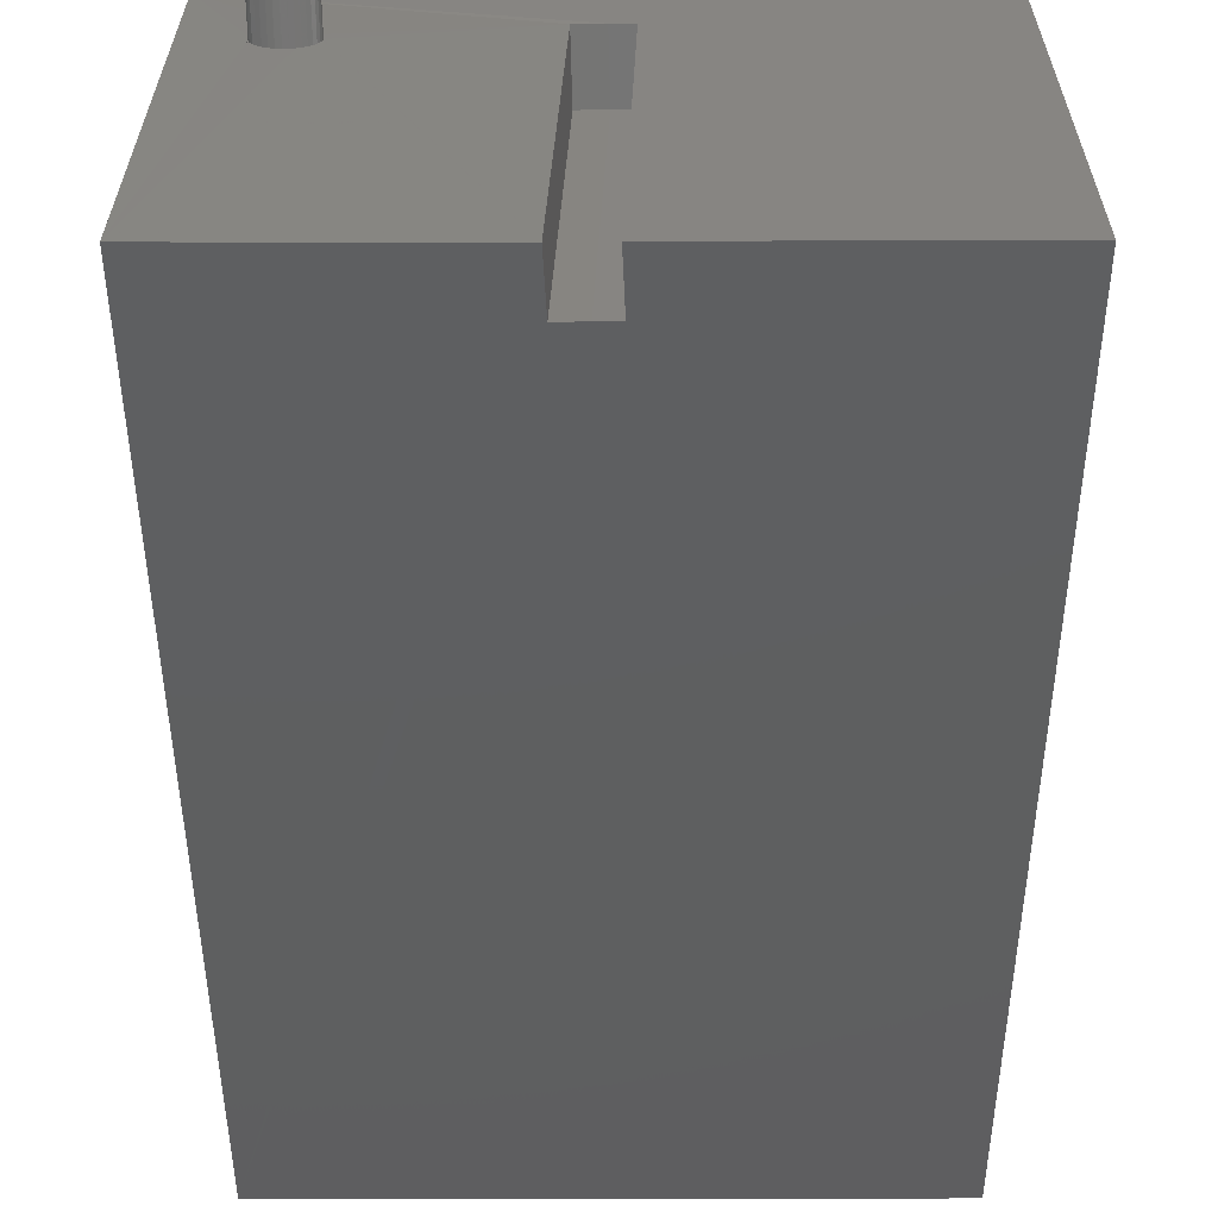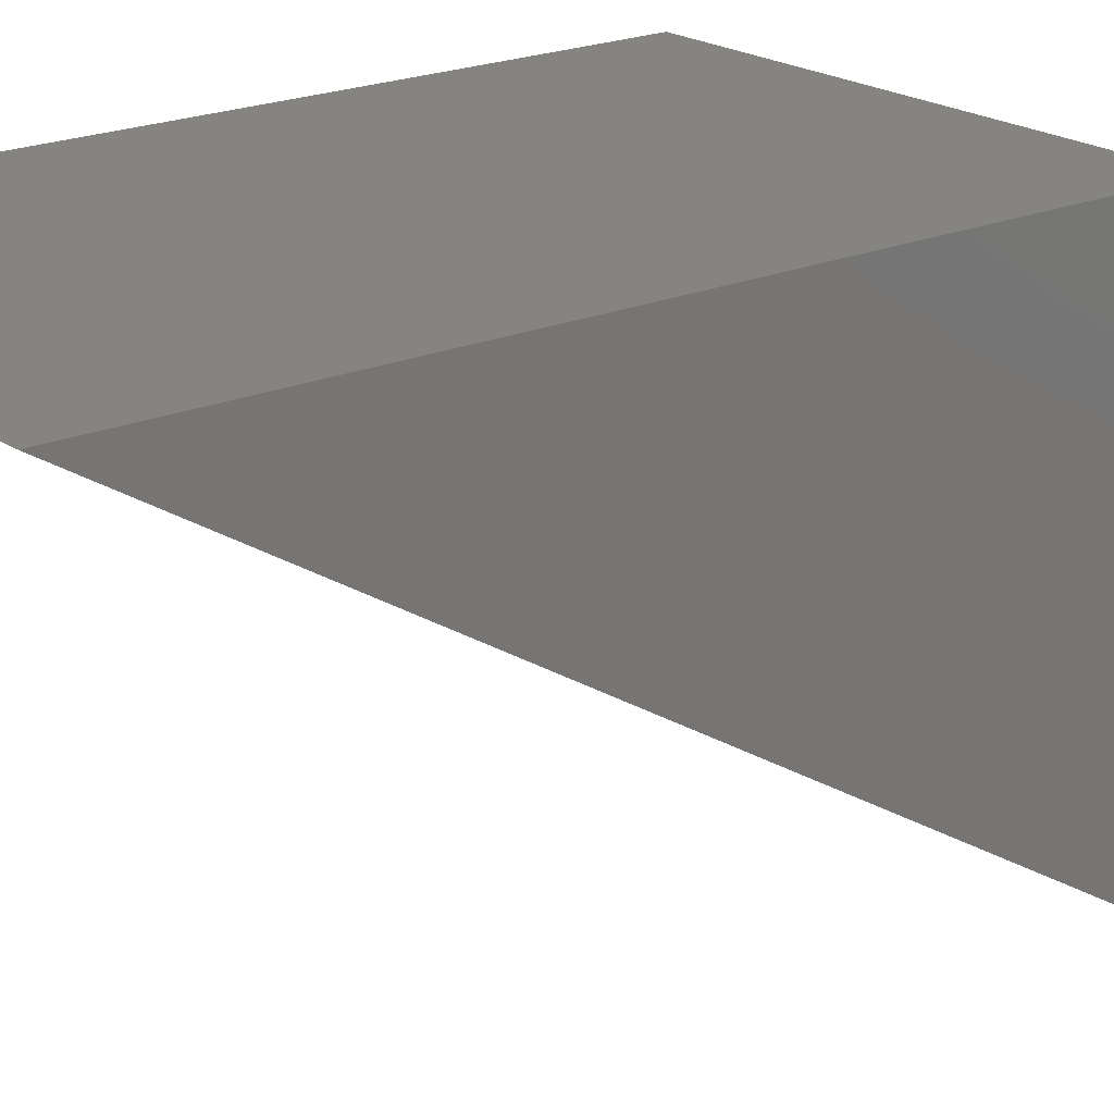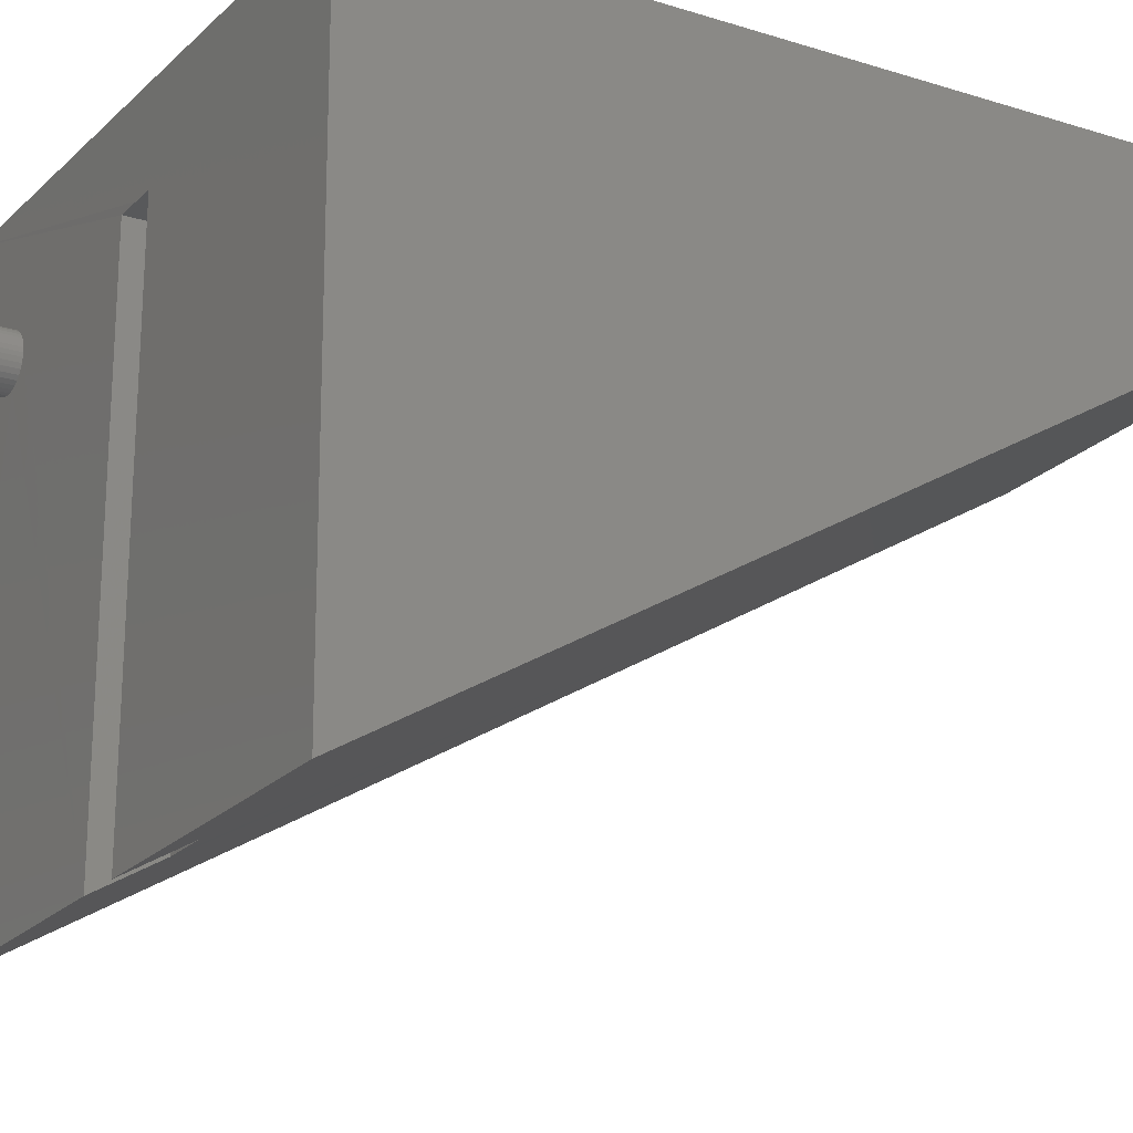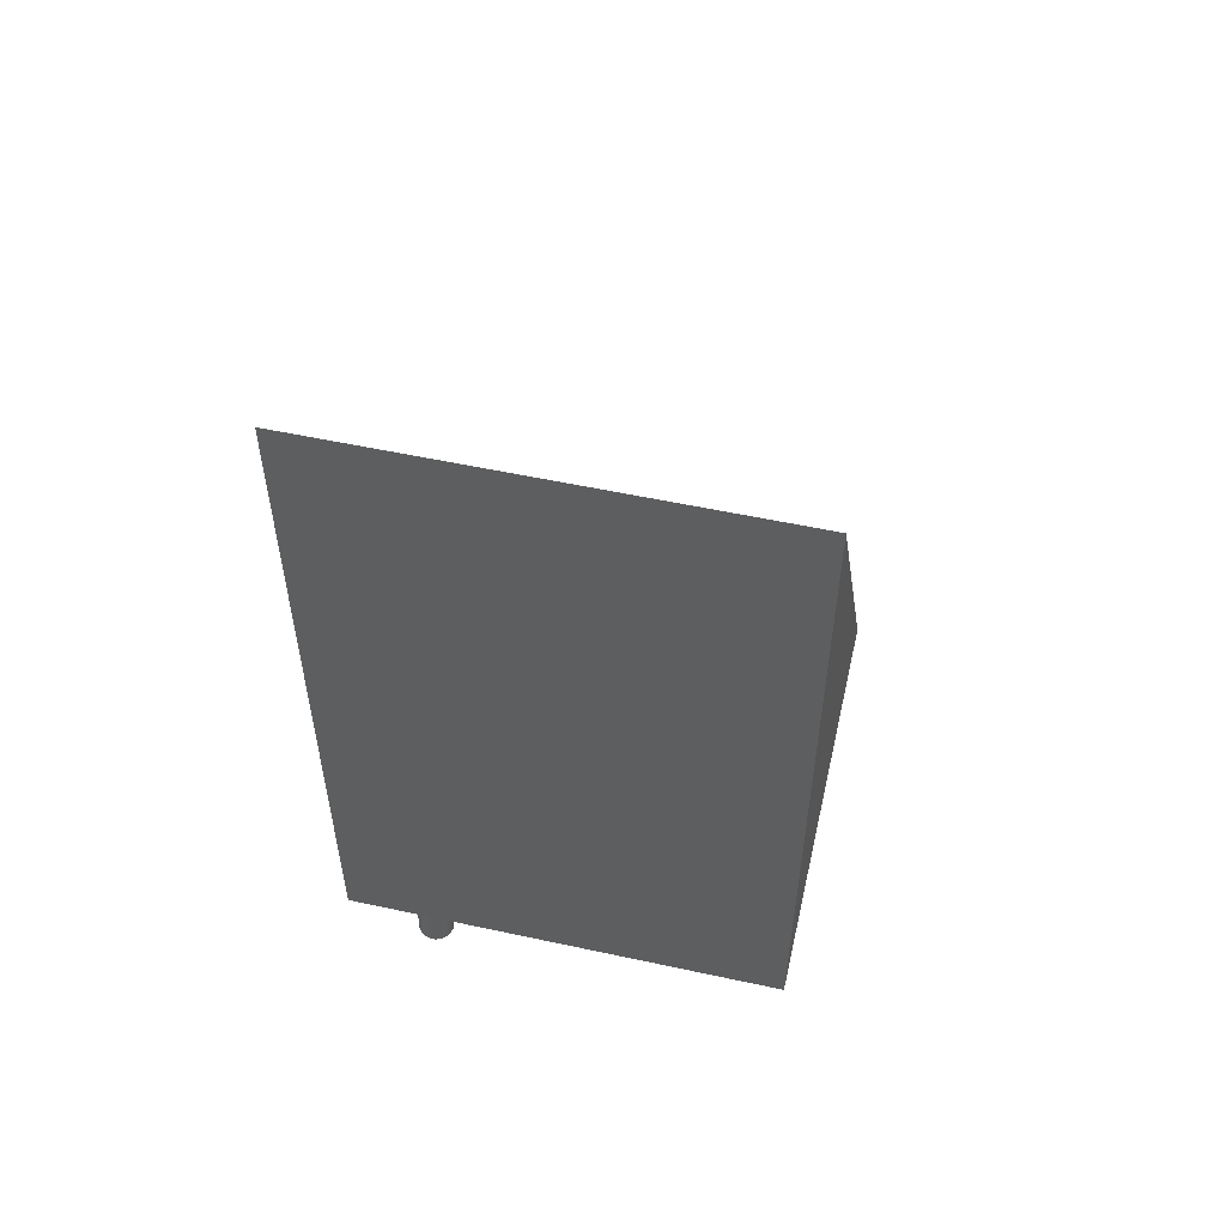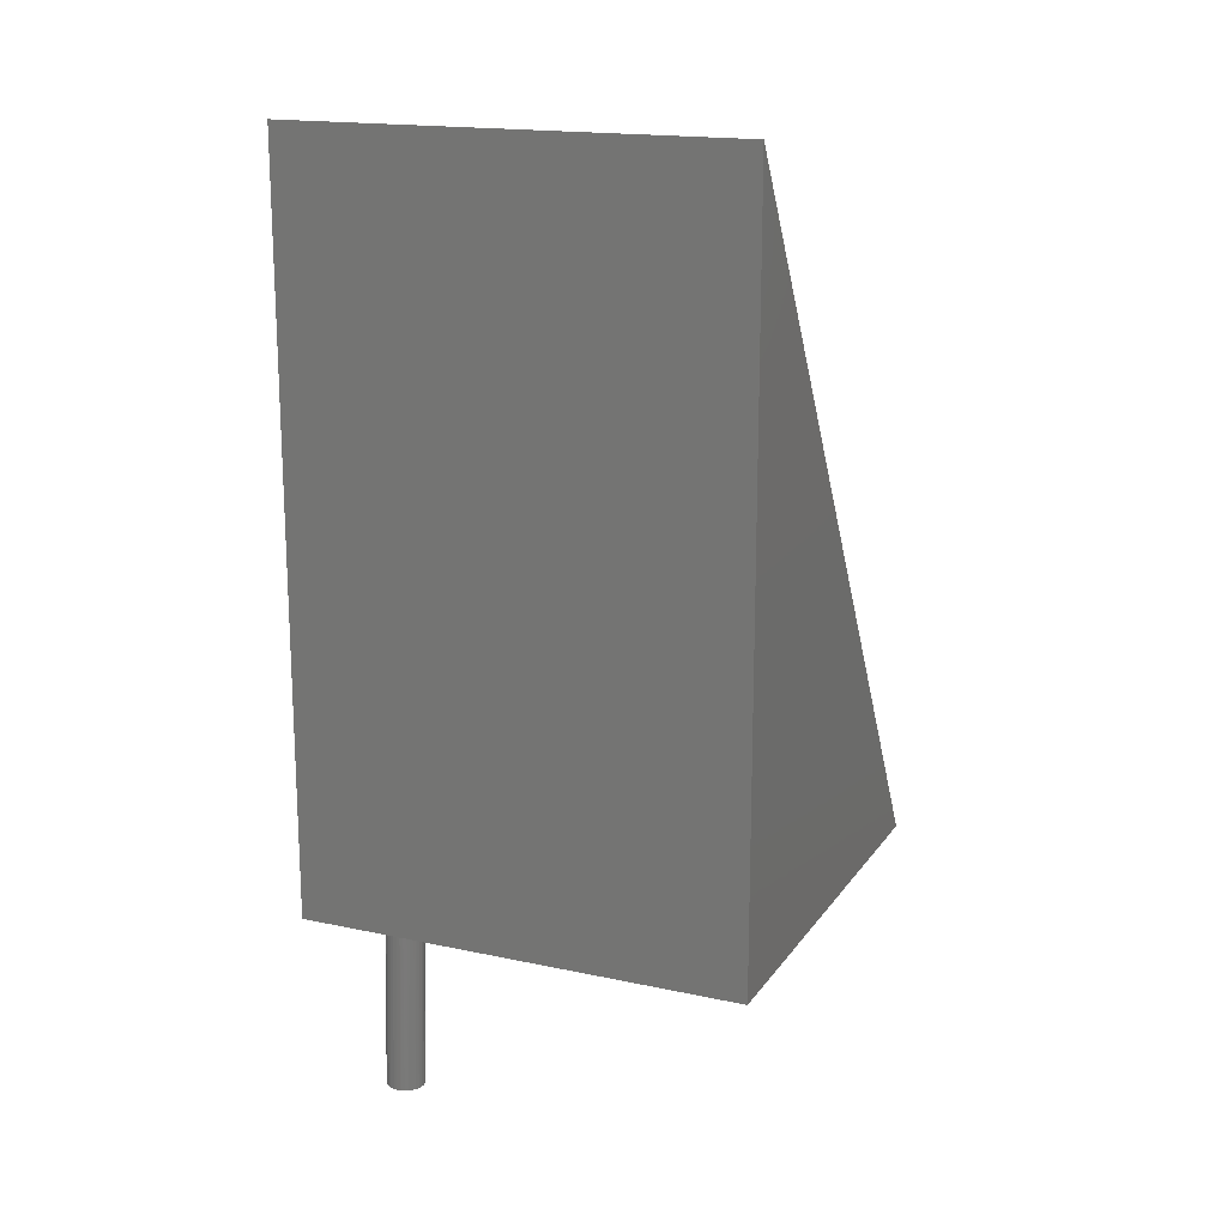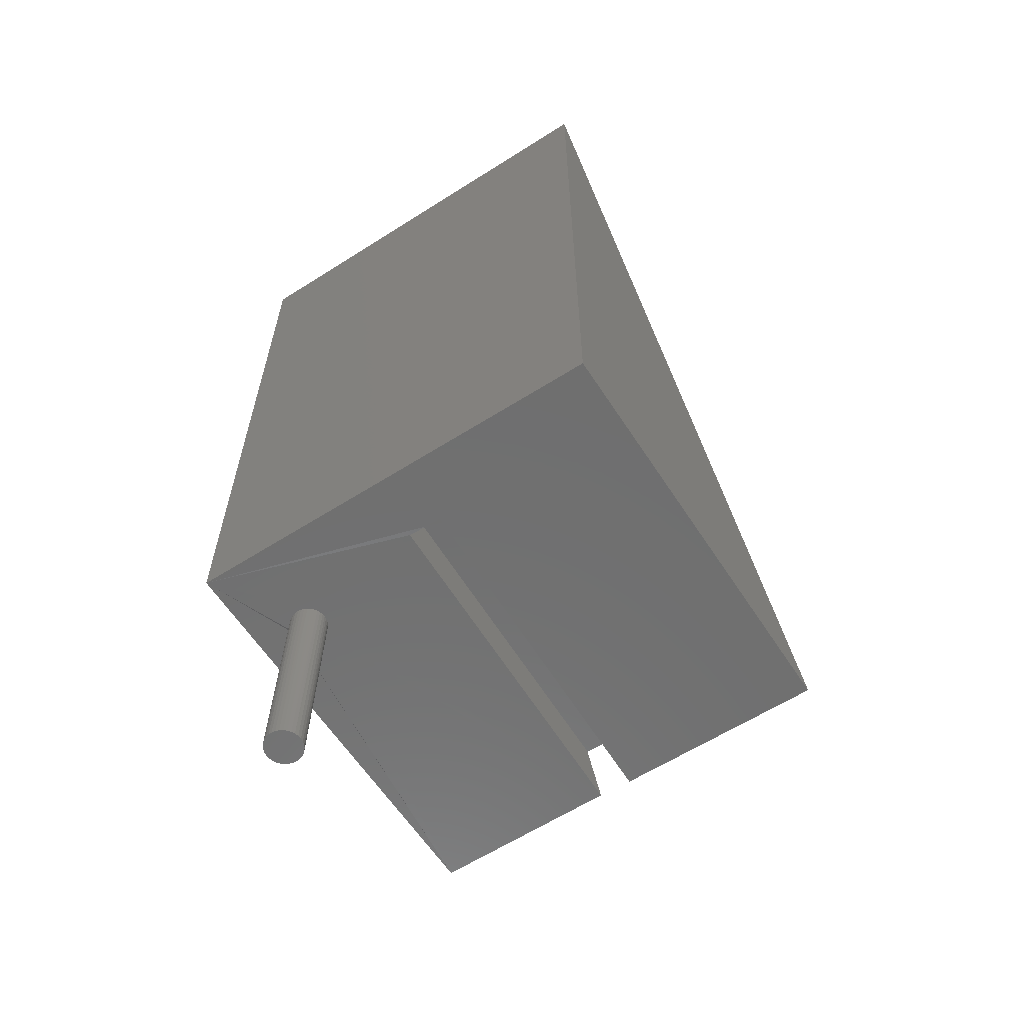
<metadata>
{"format":"stl","ext":"stl","renderer":"f3d","projection":"perspective","resolution":1024,"background":"white","views":[{"elev":-67.7,"azim":-179.9,"up":"+Y"},{"elev":20.2,"azim":51.3,"up":"+Y"},{"elev":-21.4,"azim":-120.6,"up":"+Y"},{"elev":54.6,"azim":-167.1,"up":"+Z"},{"elev":17.1,"azim":-156.5,"up":"+Z"},{"elev":-61.1,"azim":-147.1,"up":"+Z"}]}
</metadata>
<code>
# stl→obj: 100 verts, 192 faces
v 0.4219 0.2469 0.03125
v 0.4219 -0.1167 0.03125
v 0.4219 0.2469 0.6372
v 0.03125 0.2469 0.6372
v 0.03125 -0.1167 0.03125
v 0.03125 0.2469 0.03125
v 0.2764 0.2434 0.03125
v 0.2853 -0.1167 0.03125
v 0.225 0.2422 0.03125
v 0.1782 0.2414 0.03125
v 0.1869 -0.1167 0.03125
v 0.2752 0.2434 0.07934
v 0.2834 -0.08771 0.07954
v 0.1851 -0.08892 0.07751
v 0.232 -0.08824 0.07828
v 0.177 0.2414 0.07732
v 0.2241 0.2426 0.07847
v 0.2467 0.2114 0.0004943
v 0.3844 0.197 -2.259e-17
v 0.3816 0.1949 -2.246e-17
v 0.3793 0.1924 -2.231e-17
v 0.3774 0.1896 -2.213e-17
v 0.376 0.1864 -2.194e-17
v 0.3752 0.183 -2.173e-17
v 0.375 0.1797 1.13e-17
v 0.2561 -0.1713 0.0007249
v 0.4531 -0.1719 0
v 0.3883 0.1615 -2.041e-17
v 0.3917 0.1607 -2.036e-17
v 0.3952 0.1604 -2.035e-17
v 0.3991 0.1609 -2.038e-17
v 0.4027 0.1621 -2.045e-17
v 0.4061 0.164 -2.057e-17
v 0.409 0.1666 -2.072e-17
v 0.4114 0.1696 -2.091e-17
v 0.4131 0.1731 -2.112e-17
v 0.4142 0.1768 -2.135e-17
v 0.4144 0.1807 0.0009684
v 0.4531 0.2781 -2.755e-17
v 0.414 0.1845 -2.182e-17
v 0.4128 0.1882 -2.205e-17
v 0.4109 0.1915 -2.225e-17
v 0.4083 0.1945 -2.243e-17
v 0.4053 0.1968 -2.258e-17
v 0.4018 0.1986 -2.268e-17
v 0.3981 0.1996 -2.275e-17
v 0.3942 0.1999 -2.276e-17
v 0.3908 0.1995 -2.274e-17
v 0.3875 0.1985 -2.268e-17
v 0.2266 0.2109 -2.344e-17
v 0.2109 0.2109 -5.283e-19
v 0 0.2781 -2.755e-17
v 0.3753 0.1768 -2.135e-17
v 0.3762 0.1734 -2.114e-17
v 0.3777 0.1703 -2.095e-17
v 0.3797 0.1674 -2.077e-17
v 0.3822 0.1649 -2.062e-17
v 0.3851 0.163 -2.05e-17
v 0.2203 -0.1719 0
v 0 -0.1719 0
v 0.3885 0.1963 -0.2107
v 0.3856 0.1938 -0.2107
v 0.3832 0.1907 -0.2108
v 0.3815 0.1873 -0.2108
v 0.4196 0.1807 -0.2099
v 0.4192 0.1845 -0.2099
v 0.4179 0.1882 -0.2099
v 0.416 0.1915 -0.21
v 0.4135 0.1945 -0.2101
v 0.4105 0.1968 -0.2101
v 0.407 0.1986 -0.2102
v 0.4033 0.1996 -0.2103
v 0.3994 0.1999 -0.2104
v 0.3956 0.1994 -0.2105
v 0.3919 0.1982 -0.2106
v 0.3802 0.1797 -0.2109
v 0.3805 0.1835 -0.2109
v 0.3807 0.1758 -0.2109
v 0.3819 0.1722 -0.2108
v 0.3838 0.1688 -0.2108
v 0.3863 0.1659 -0.2107
v 0.3893 0.1635 -0.2106
v 0.3928 0.1618 -0.2106
v 0.4193 0.1768 -0.2099
v 0.4183 0.1731 -0.2099
v 0.4166 0.1696 -0.21
v 0.4142 0.1666 -0.21
v 0.4113 0.164 -0.2101
v 0.4079 0.1621 -0.2102
v 0.4042 0.1609 -0.2103
v 0.4004 0.1604 -0.2104
v 0.3965 0.1607 -0.2105
v 0.2185 -0.1436 0.04707
v 0.2098 0.2109 0.04686
v 0.2254 0.2109 0.04686
v 0.2341 -0.1436 0.04707
v 0 0.2781 0.75
v 0.2543 -0.1433 0.04757
v 0.4531 0.2781 0.75
v 0.2455 0.2114 0.04736
f 1 2 3
f 4 5 6
f 1 3 6
f 6 3 4
f 7 8 2
f 7 2 1
f 7 1 6
f 7 6 9
f 9 6 10
f 10 6 5
f 10 5 11
f 12 13 7
f 7 13 8
f 14 11 5
f 4 3 13
f 4 13 15
f 4 15 14
f 4 14 5
f 3 2 13
f 13 2 8
f 14 16 11
f 11 16 10
f 10 16 9
f 9 16 17
f 9 17 7
f 7 17 12
f 17 15 12
f 12 15 13
f 16 14 17
f 17 14 15
f 18 19 20
f 18 20 21
f 18 21 22
f 18 22 23
f 18 23 24
f 18 24 25
f 18 25 26
f 27 26 28
f 27 28 29
f 27 29 30
f 27 30 31
f 27 31 32
f 27 32 33
f 27 33 34
f 27 34 35
f 27 35 36
f 27 36 37
f 27 37 38
f 27 38 39
f 39 38 40
f 39 40 41
f 39 41 42
f 39 42 43
f 39 43 44
f 39 44 45
f 39 45 46
f 39 46 47
f 39 47 48
f 39 48 49
f 39 49 19
f 39 19 18
f 39 18 50
f 39 50 51
f 39 51 52
f 26 25 53
f 26 53 54
f 26 54 55
f 26 55 56
f 26 56 57
f 26 57 58
f 26 58 28
f 51 59 52
f 52 59 60
f 61 62 20
f 21 20 62
f 62 63 21
f 21 63 22
f 22 63 64
f 38 65 40
f 40 65 66
f 40 66 41
f 41 66 67
f 41 67 42
f 42 67 68
f 42 68 43
f 43 68 69
f 43 69 44
f 44 69 70
f 44 70 45
f 45 70 71
f 45 71 46
f 46 71 72
f 46 72 47
f 47 72 73
f 47 73 48
f 48 73 74
f 48 74 49
f 49 74 75
f 49 75 19
f 19 75 61
f 19 61 20
f 76 25 77
f 77 25 24
f 77 24 64
f 64 24 23
f 64 23 22
f 78 79 54
f 55 54 79
f 79 80 55
f 56 55 80
f 80 81 56
f 56 81 57
f 57 81 82
f 57 82 58
f 58 82 83
f 53 25 76
f 53 76 78
f 53 78 54
f 65 38 84
f 84 38 37
f 84 37 85
f 85 37 36
f 85 36 86
f 86 36 35
f 86 35 87
f 87 35 34
f 87 34 88
f 88 34 33
f 88 33 89
f 89 33 32
f 89 32 90
f 90 32 31
f 90 31 91
f 91 31 30
f 91 30 92
f 92 30 29
f 92 29 83
f 83 29 28
f 83 28 58
f 91 92 83
f 90 91 83
f 90 83 89
f 89 83 82
f 89 82 88
f 88 82 81
f 88 81 87
f 87 81 80
f 87 80 86
f 86 80 79
f 86 79 85
f 85 79 78
f 85 78 84
f 66 64 67
f 67 64 63
f 67 63 68
f 68 63 62
f 68 62 69
f 69 62 61
f 69 61 70
f 70 61 75
f 70 75 71
f 71 75 74
f 71 74 73
f 71 73 72
f 84 78 65
f 65 78 76
f 65 76 66
f 66 76 77
f 66 77 64
f 93 59 94
f 94 59 51
f 94 95 93
f 93 95 96
f 97 60 59
f 97 59 93
f 97 93 96
f 97 96 98
f 97 98 99
f 27 99 26
f 26 99 98
f 95 100 96
f 96 100 98
f 50 18 95
f 95 18 100
f 51 50 94
f 94 50 95
f 100 18 98
f 98 18 26
f 27 39 99
f 97 52 60
f 39 52 99
f 99 52 97

</code>
